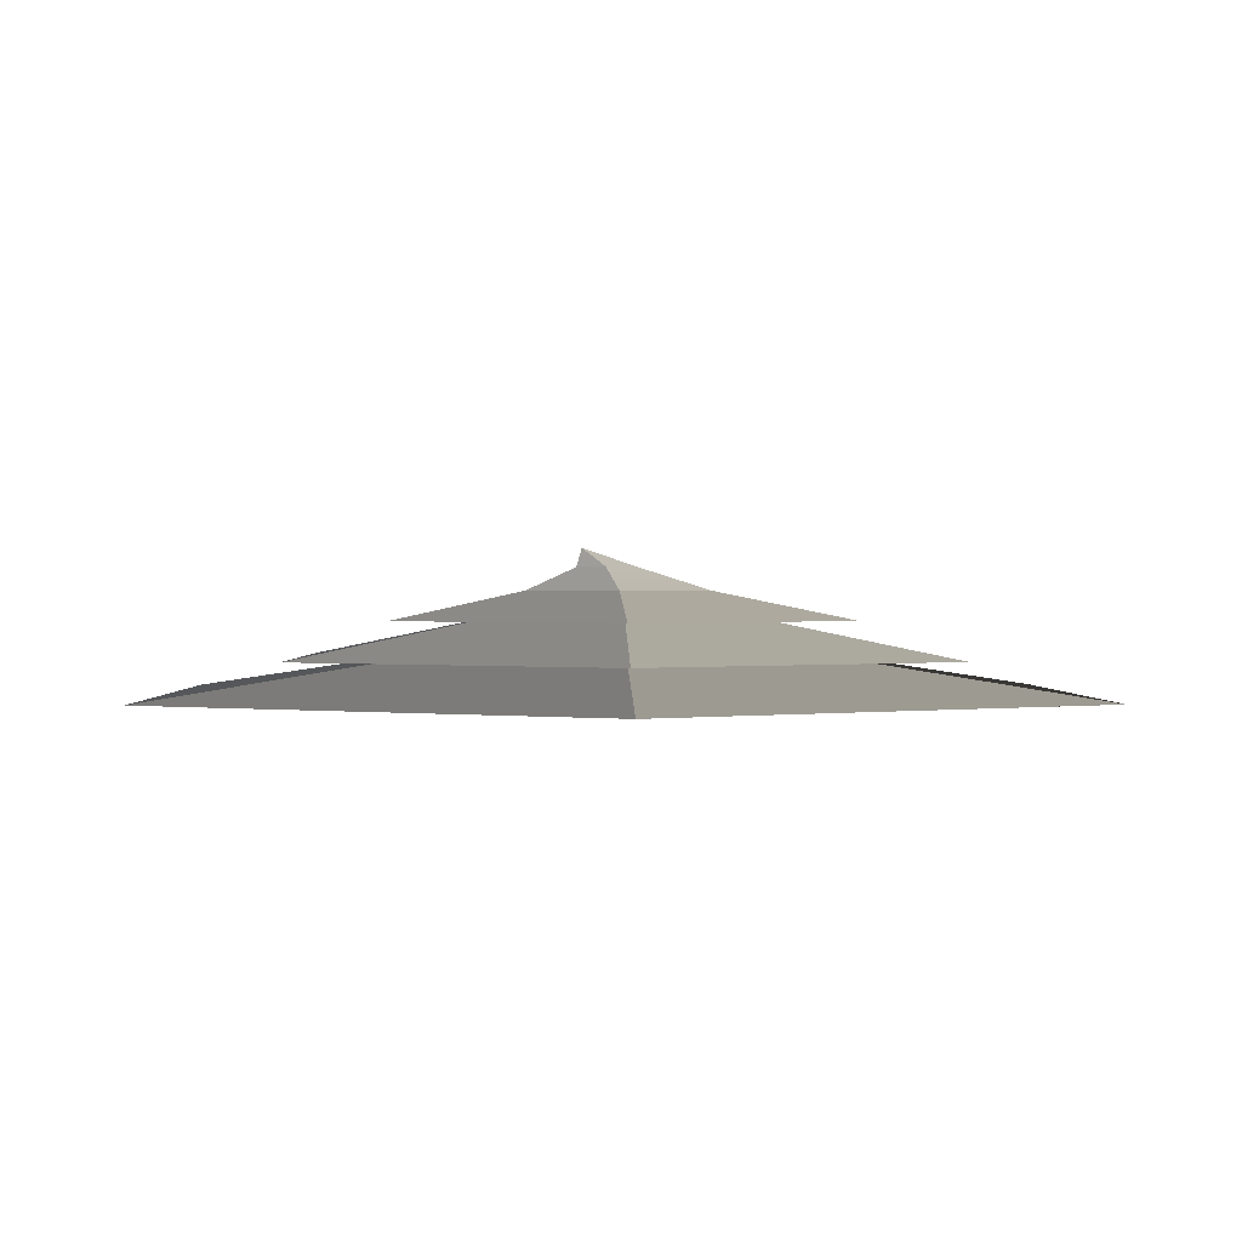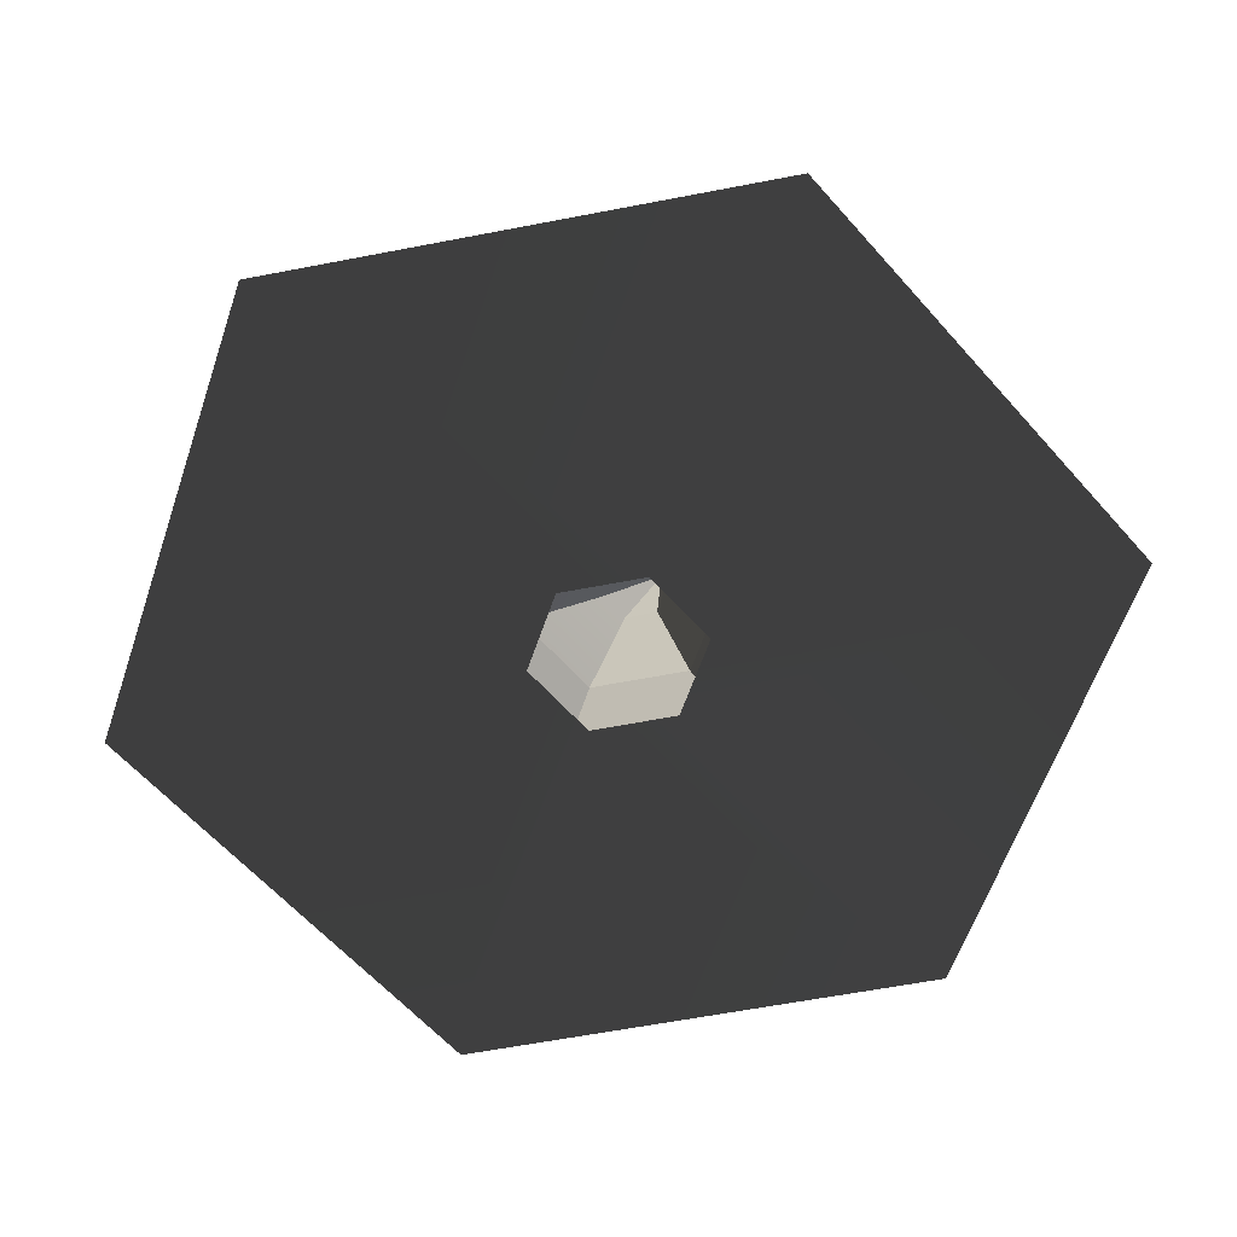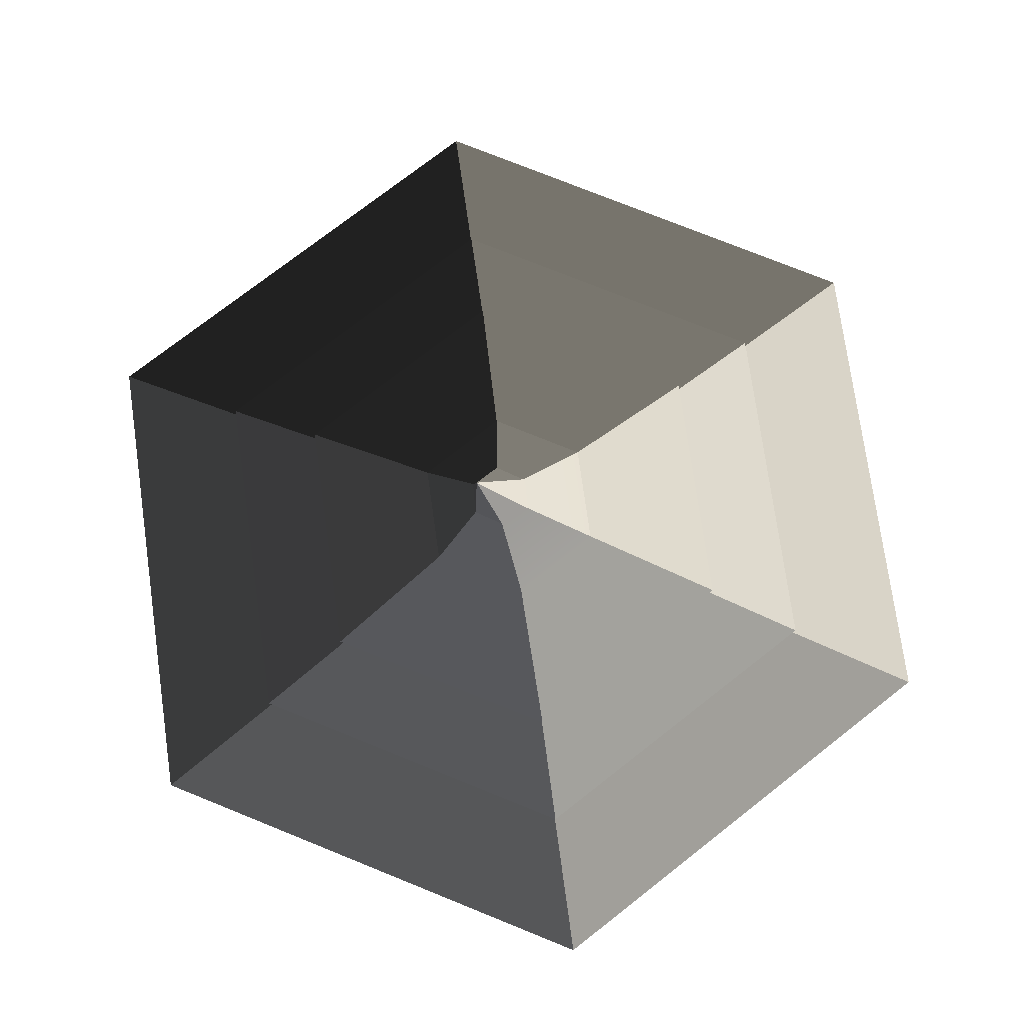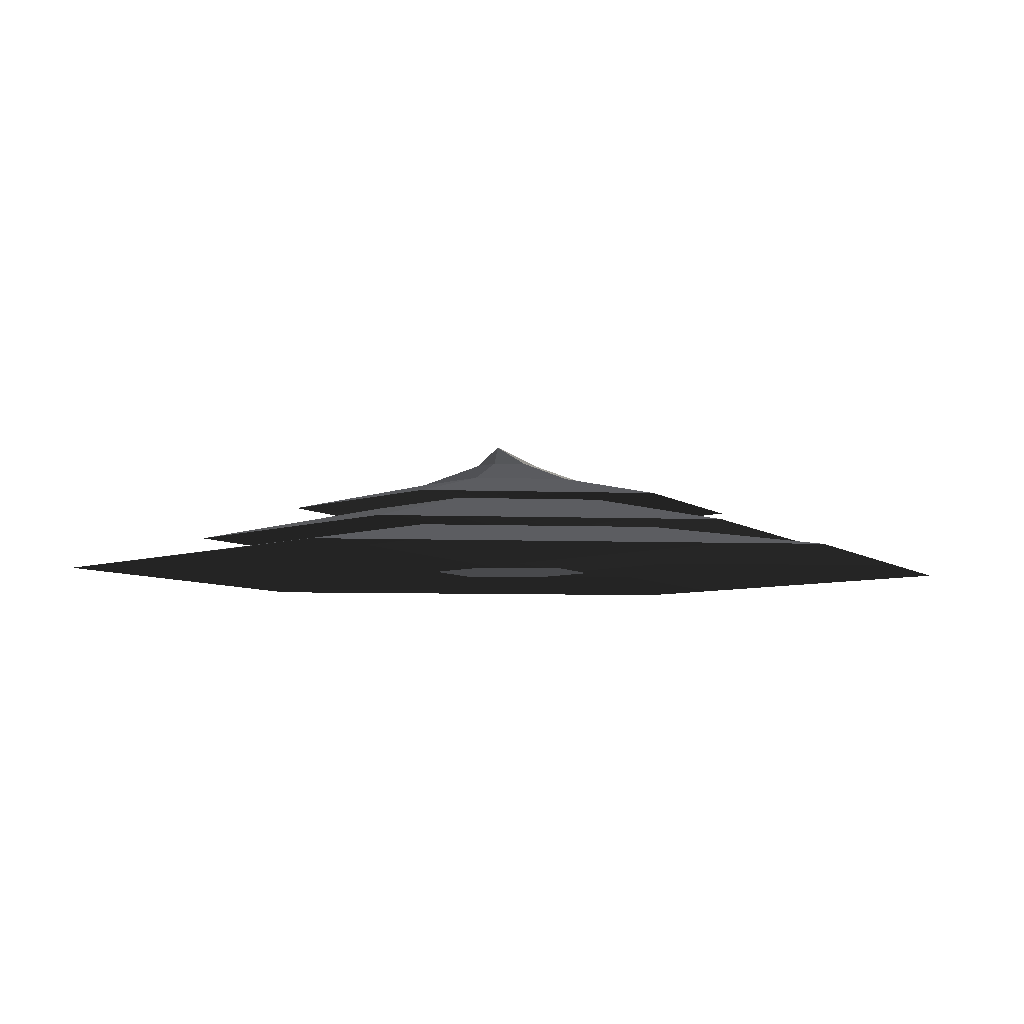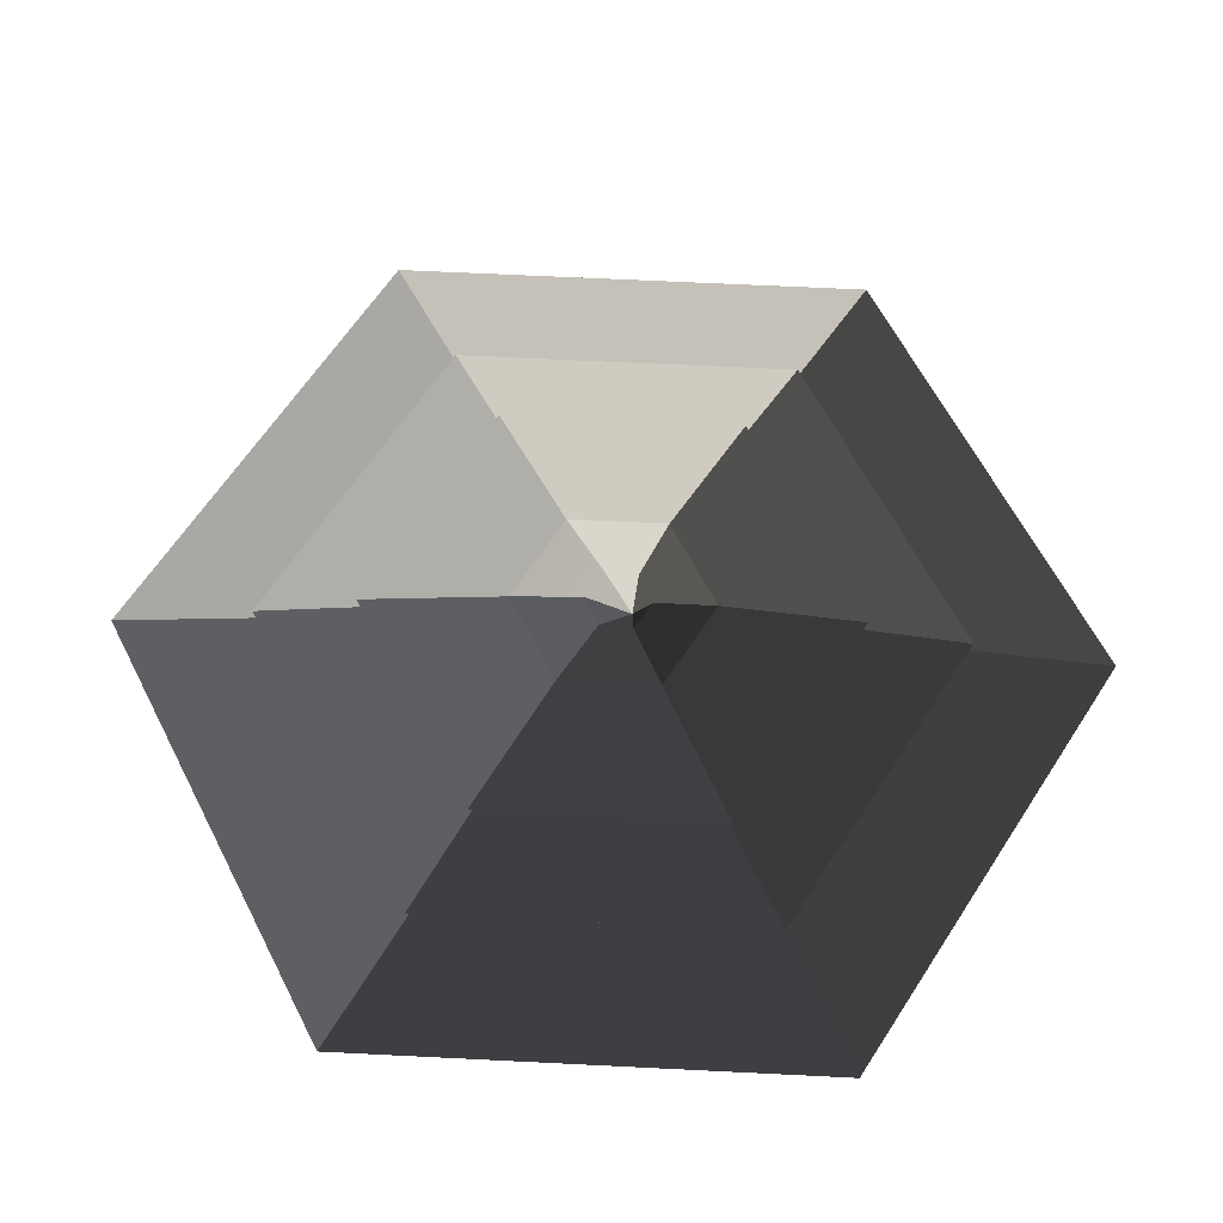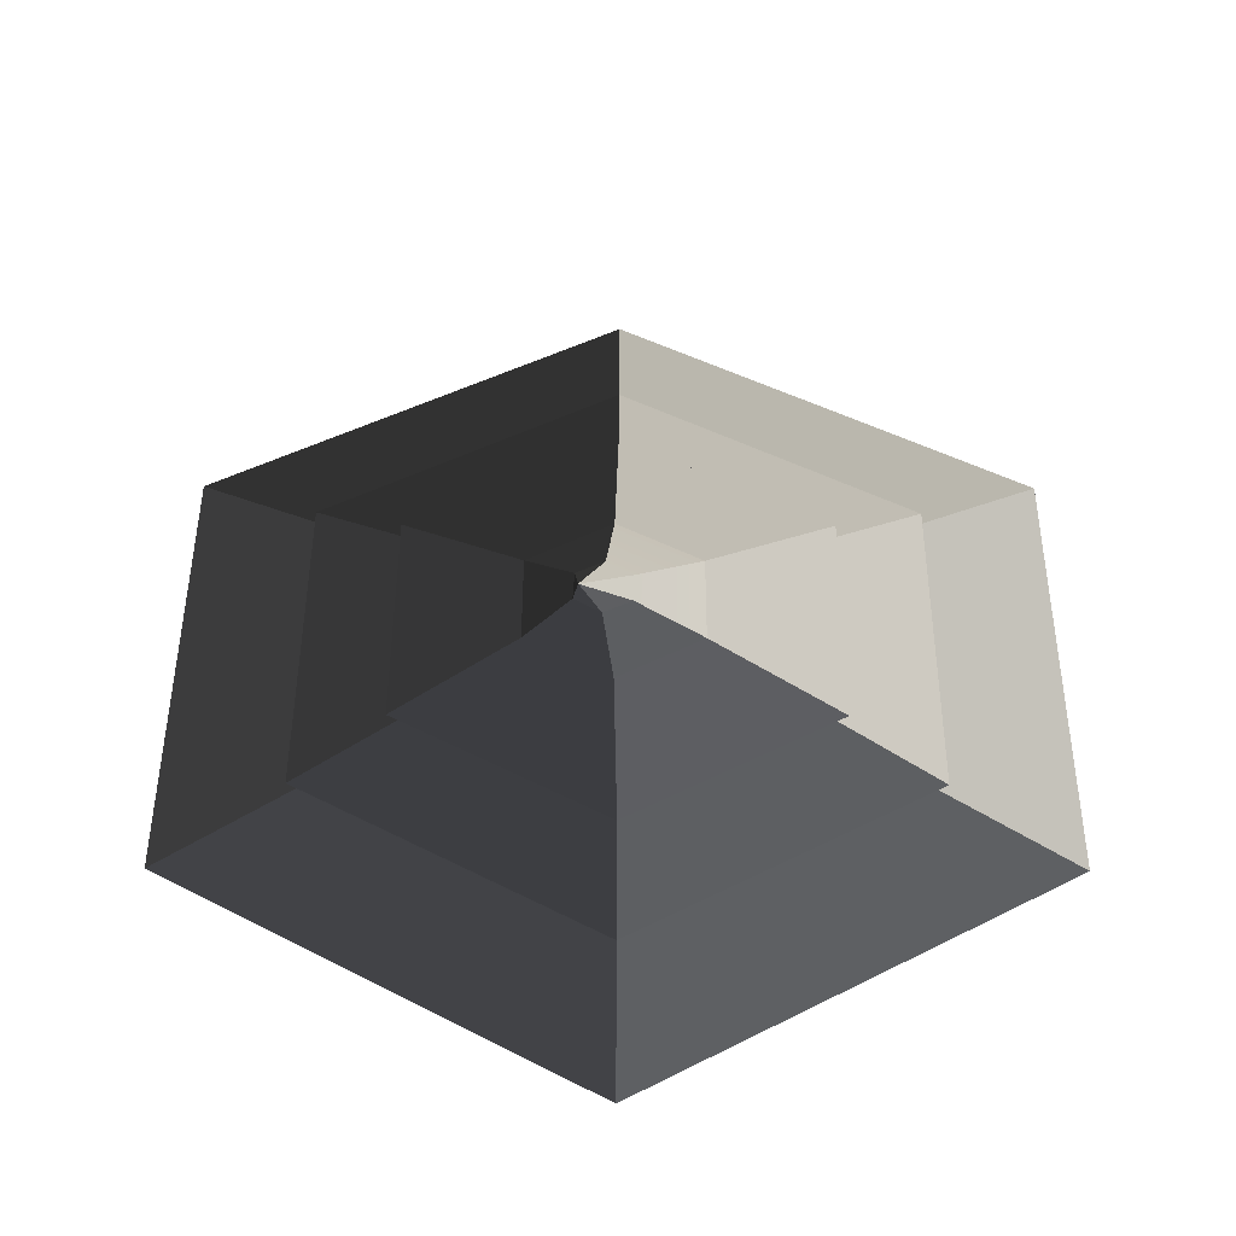
<metadata>
{"format":"obj","ext":"obj","renderer":"f3d","projection":"perspective","resolution":1024,"background":"white","views":[{"elev":0.7,"azim":-61.3,"up":"+Z"},{"elev":-60.7,"azim":101.2,"up":"+Z"},{"elev":75.5,"azim":-68.0,"up":"+Z"},{"elev":-5.5,"azim":-157.6,"up":"+Z"},{"elev":63.1,"azim":152.9,"up":"+Z"},{"elev":47.2,"azim":-119.8,"up":"+Z"}]}
</metadata>
<code>
v 0.1665 5.511 7.848
v 3.358 3.483 7.863
v 0 4.898 10
v 3.358 3.483 7.863
v 3.192 -0.2775 7.899
v 0 4.898 10
v 3.192 -0.2775 7.899
v -0.1665 -2.009 7.919
v 0 4.898 10
v 9.941 -5.277 5.32
v 0 -11.02 5.32
v -0.1665 -2.009 7.919
v -3.358 0.01896 7.904
v 0 4.898 10
v 0 -11.02 5.32
v -9.941 -5.277 5.32
v -3.358 0.01896 7.904
v -3.192 3.779 7.869
v 0 4.898 10
v -3.192 3.779 7.869
v 0.1665 5.511 7.848
v 0 4.898 10
v -49.3 28.46 -5.908
v 0 56.93 -5.908
v 0 28.37 -2
v -24.57 14.19 -2
v -34.96 20.18 -1.937
v 0 40.37 -1.937
v 0 17.61 2.21
v -15.25 8.806 2.21
v -9.941 6.202 5.32
v 0 11.94 5.32
v 0.1665 5.511 7.848
v -3.192 3.779 7.869
v -49.3 -28.46 -5.908
v -49.3 28.46 -5.908
v -24.57 14.19 -2
v -24.57 -14.19 -2
v -34.96 -20.18 -1.937
v -34.96 20.18 -1.937
v -15.25 8.806 2.21
v -15.25 -8.806 2.21
v -9.941 -5.277 5.32
v -9.941 6.202 5.32
v -3.192 3.779 7.869
v -3.358 0.01896 7.904
v 0 -56.93 -5.908
v -49.3 -28.46 -5.908
v -24.57 -14.19 -2
v 0 -28.37 -2
v 0 -40.37 -1.937
v -34.96 -20.18 -1.937
v -15.25 -8.806 2.21
v 0 -17.61 2.21
v 49.3 -28.46 -5.908
v 0 -56.93 -5.908
v 0 -28.37 -2
v 24.57 -14.19 -2
v 34.96 -20.18 -1.937
v 0 -40.37 -1.937
v 0 -17.61 2.21
v 15.25 -8.806 2.21
v 49.3 28.46 -5.908
v 49.3 -28.46 -5.908
v 24.57 -14.19 -2
v 24.57 14.19 -2
v 34.96 20.18 -1.937
v 34.96 -20.18 -1.937
v 15.25 -8.806 2.21
v 15.25 8.806 2.21
v 9.941 6.202 5.32
v 9.941 -5.277 5.32
v 3.192 -0.2775 7.899
v 3.358 3.483 7.863
v 0 56.93 -5.908
v 49.3 28.46 -5.908
v 24.57 14.19 -2
v 0 28.37 -2
v 0 40.37 -1.937
v 34.96 20.18 -1.937
v 15.25 8.806 2.21
v 0 17.61 2.21
v 0 11.94 5.32
v 9.941 6.202 5.32
v 3.358 3.483 7.863
v 0.1665 5.511 7.848
v 0 17.61 2.21
v 15.25 8.806 2.21
v 24.52 14.15 2.151
v 0 28.31 2.151
v 24.52 -14.15 2.151
v 15.25 -8.806 2.21
v 0 -28.31 2.151
v 0 -17.61 2.21
v -24.52 -14.15 2.151
v -15.25 -8.806 2.21
v -24.52 14.15 2.151
v -15.25 8.806 2.21
v 0 28.31 2.151
v 24.52 14.15 2.151
v 9.941 6.202 5.32
v 0 11.94 5.32
v 24.52 14.15 2.151
v 24.52 -14.15 2.151
v 9.941 -5.277 5.32
v 9.941 6.202 5.32
v 24.52 -14.15 2.151
v 0 -28.31 2.151
v 0 -11.02 5.32
v 9.941 -5.277 5.32
v 0 -28.31 2.151
v -24.52 -14.15 2.151
v -9.941 -5.277 5.32
v 0 -11.02 5.32
v -24.52 -14.15 2.151
v -24.52 14.15 2.151
v -9.941 6.202 5.32
v -9.941 -5.277 5.32
v -24.52 14.15 2.151
v 0 28.31 2.151
v 0 11.94 5.32
v -9.941 6.202 5.32
v 0 28.37 -2
v 24.57 14.19 -2
v 34.96 20.18 -1.937
v 0 40.37 -1.937
v 34.96 -20.18 -1.937
v 24.57 -14.19 -2
v 0 -40.37 -1.937
v 0 -28.37 -2
v -34.96 -20.18 -1.937
v -24.57 -14.19 -2
v -34.96 20.18 -1.937
v -24.57 14.19 -2
v 0 10 -6
v 8.66 5 -6
v 49.3 28.46 -5.908
v 0 56.93 -5.908
v 49.3 -28.46 -5.908
v 8.66 -5 -6
v 0 -56.93 -5.908
v 0 -10 -6
v -49.3 -28.46 -5.908
v -8.66 -5 -6
v -49.3 28.46 -5.908
v -8.66 5 -6
g Cylinder_013_1228_37
f 1 3 2
f 4 6 5
f 7 9 8
f 10 7 8
f 10 8 11
f 12 14 13
f 15 12 13
f 15 13 16
f 17 19 18
f 20 22 21
f 23 25 24
f 23 26 25
f 27 29 28
f 27 30 29
f 31 33 32
f 31 34 33
f 35 37 36
f 35 38 37
f 39 41 40
f 39 42 41
f 43 45 44
f 43 46 45
f 47 49 48
f 47 50 49
f 51 53 52
f 51 54 53
f 55 57 56
f 55 58 57
f 59 61 60
f 59 62 61
f 63 65 64
f 63 66 65
f 67 69 68
f 67 70 69
f 71 73 72
f 71 74 73
f 75 77 76
f 75 78 77
f 79 81 80
f 79 82 81
f 83 85 84
f 83 86 85
f 87 89 88
f 87 90 89
f 88 89 91
f 88 91 92
f 92 91 93
f 92 93 94
f 94 93 95
f 94 95 96
f 96 95 97
f 96 97 98
f 98 90 87
f 98 97 90
f 99 101 100
f 99 102 101
f 103 105 104
f 103 106 105
f 107 109 108
f 107 110 109
f 111 113 112
f 111 114 113
f 115 117 116
f 115 118 117
f 119 121 120
f 119 122 121
f 123 125 124
f 123 126 125
f 124 125 127
f 124 127 128
f 128 127 129
f 128 129 130
f 130 129 131
f 130 131 132
f 132 131 133
f 132 133 134
f 134 126 123
f 134 133 126
f 135 137 136
f 135 138 137
f 136 137 139
f 136 139 140
f 140 139 141
f 140 141 142
f 142 141 143
f 142 143 144
f 144 143 145
f 144 145 146
f 146 138 135
f 146 145 138

</code>
